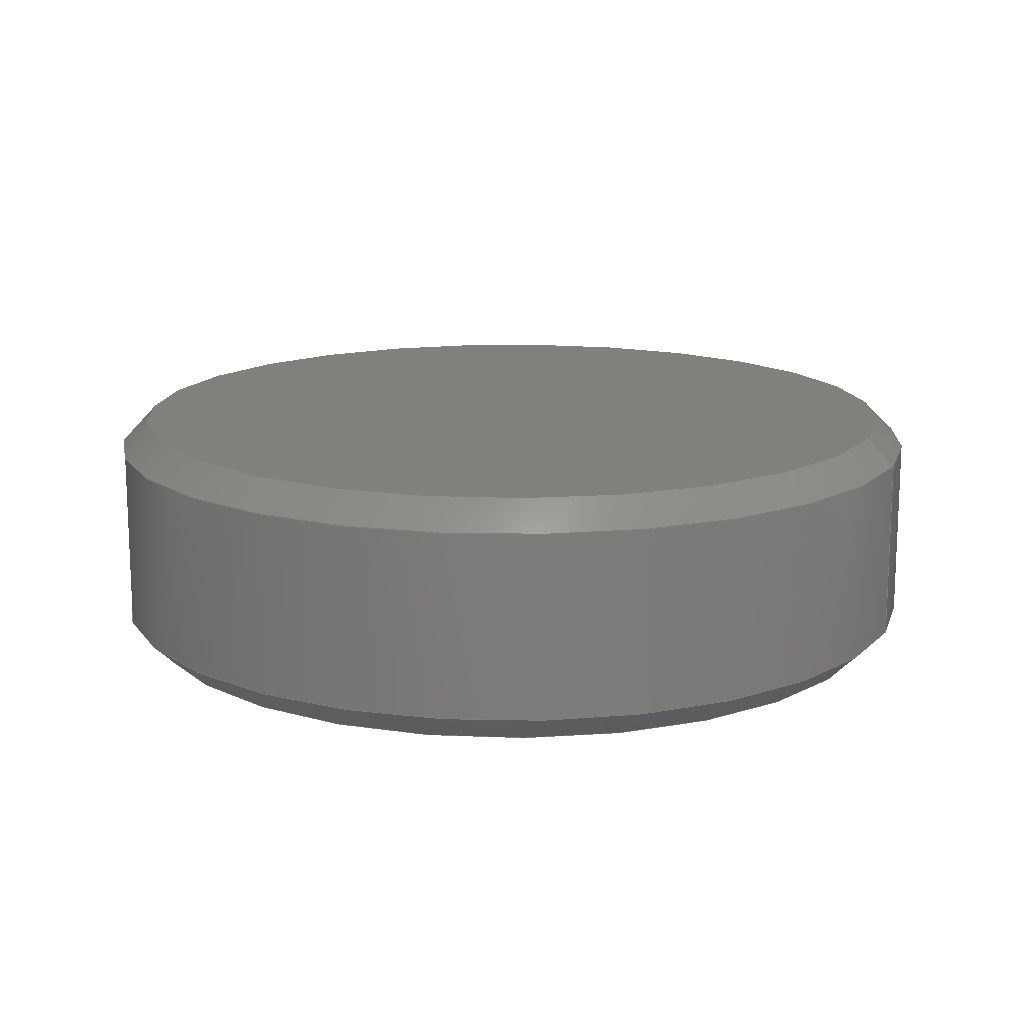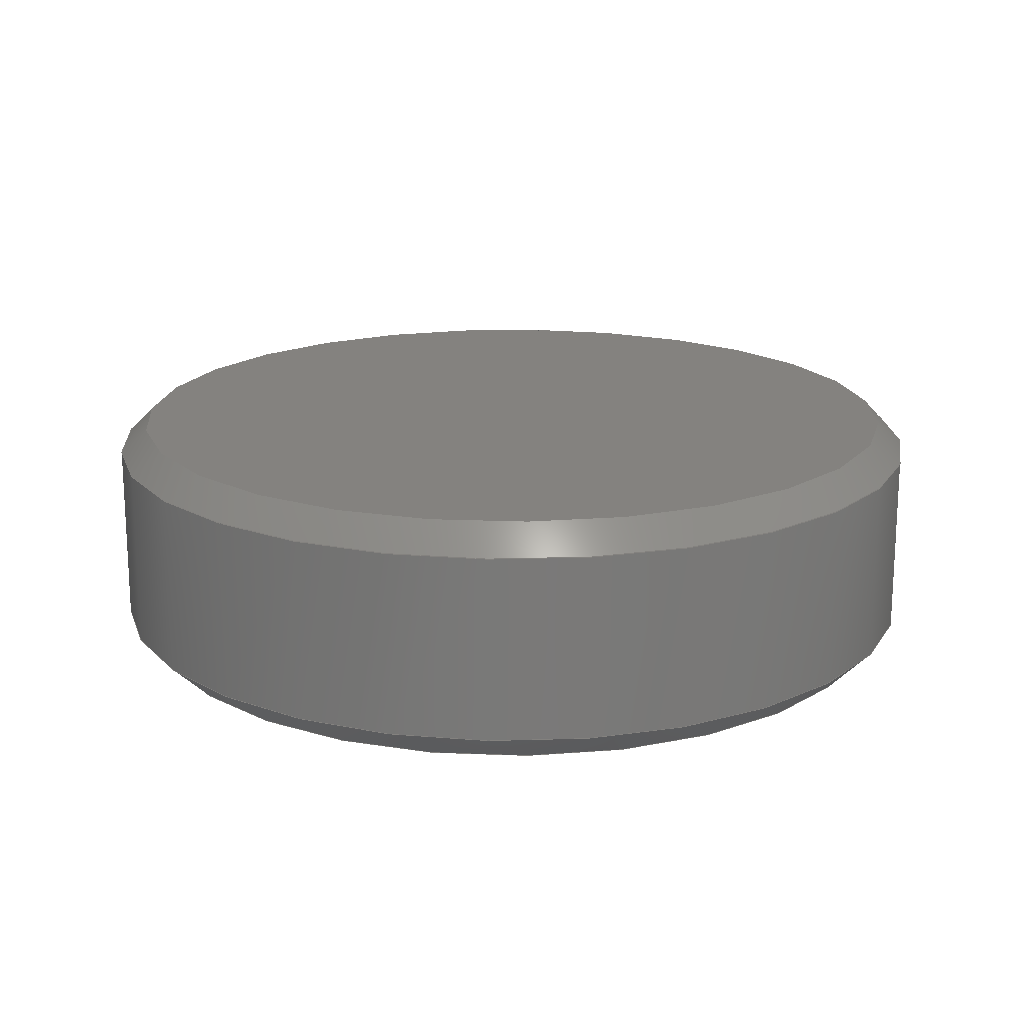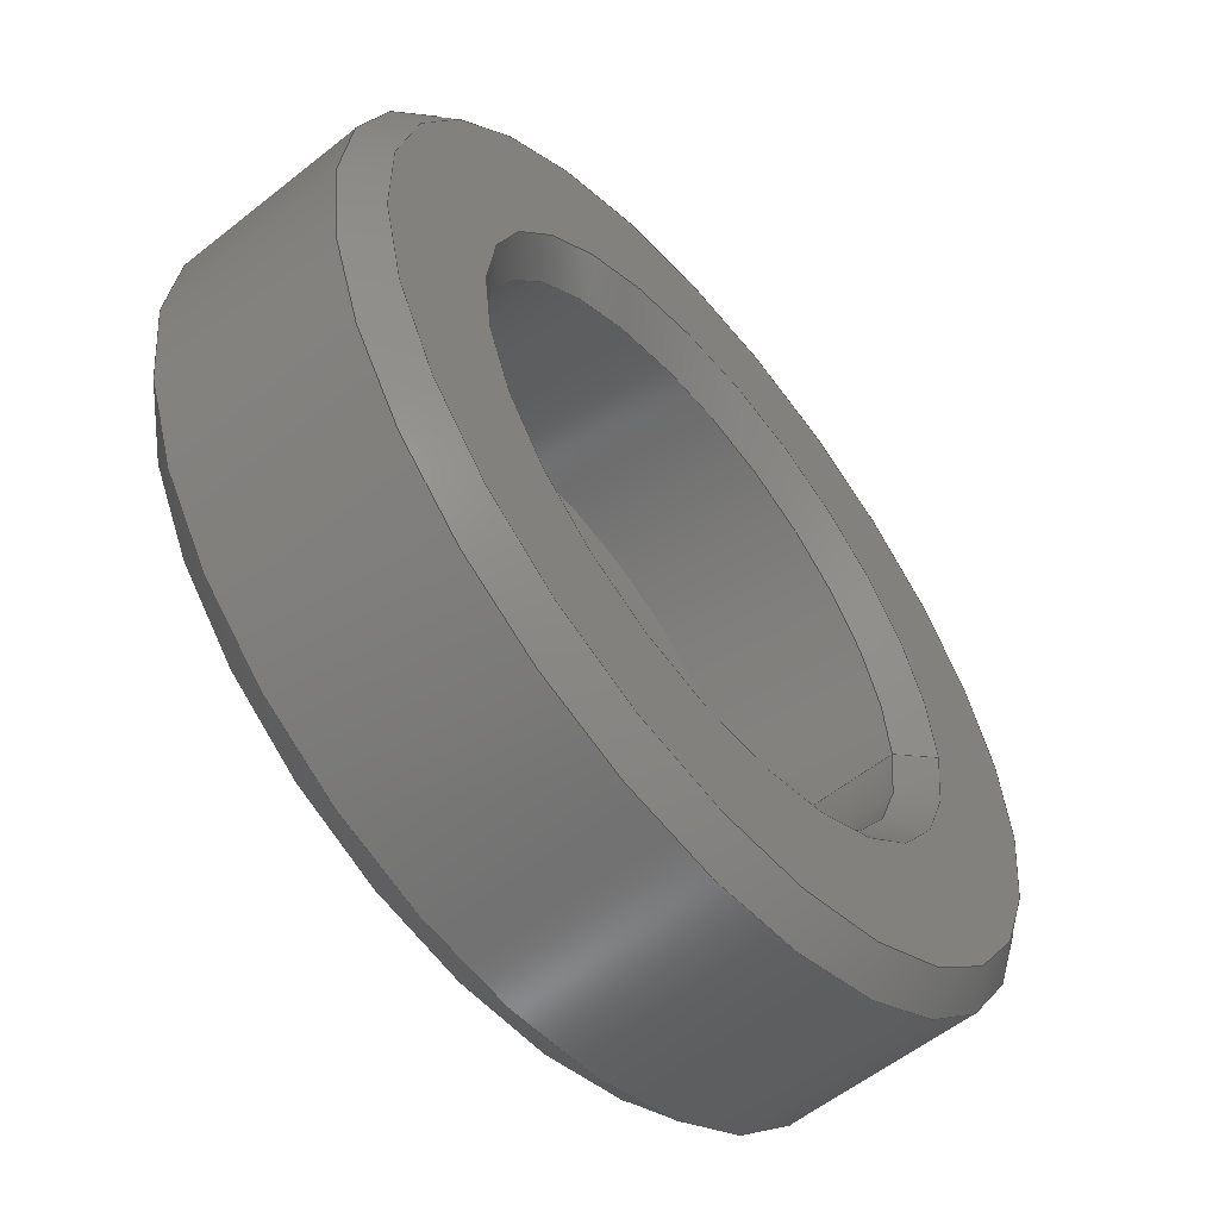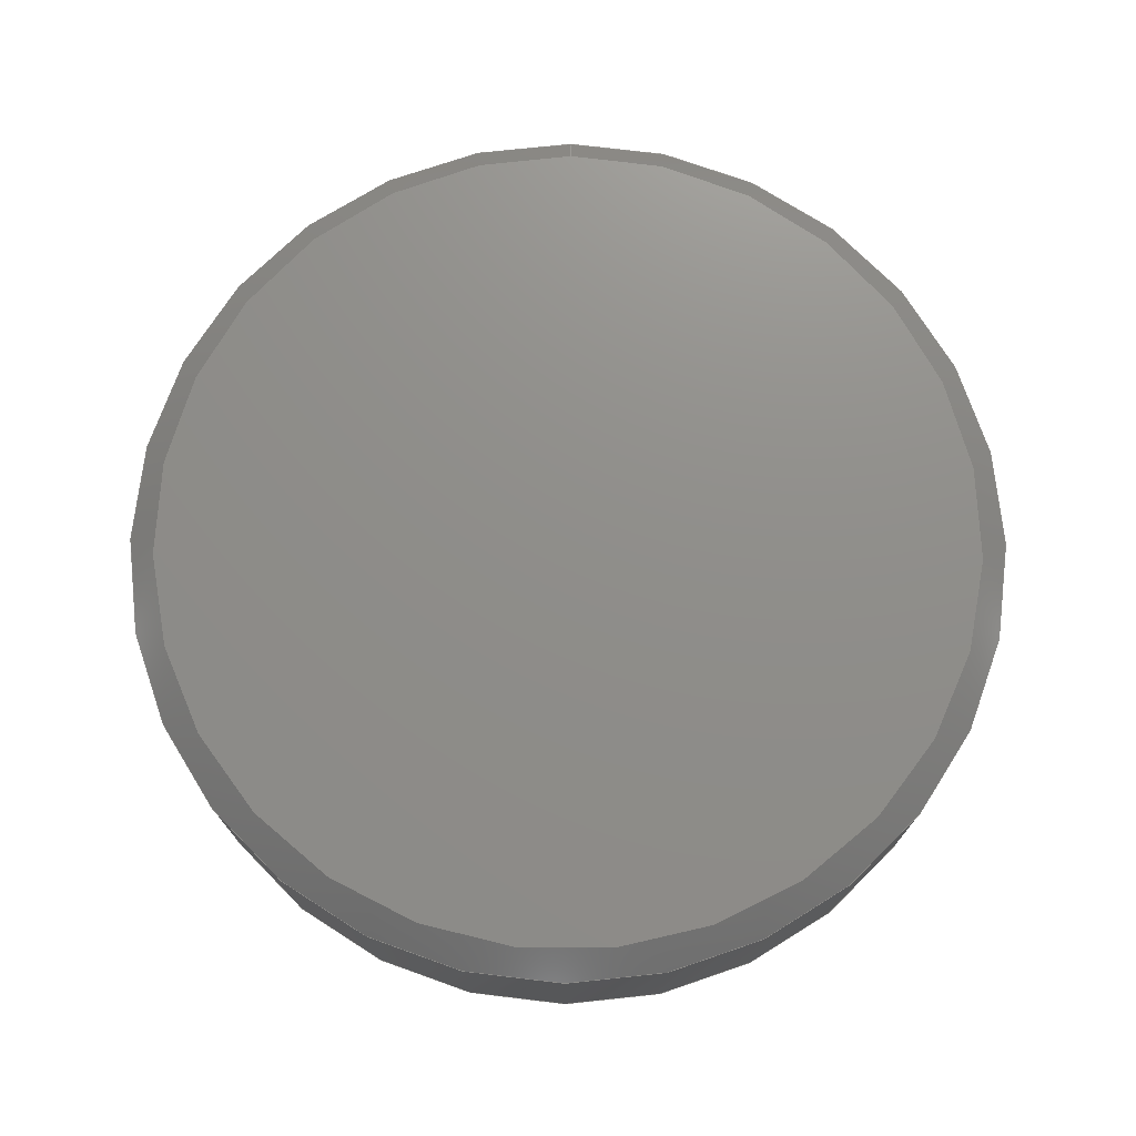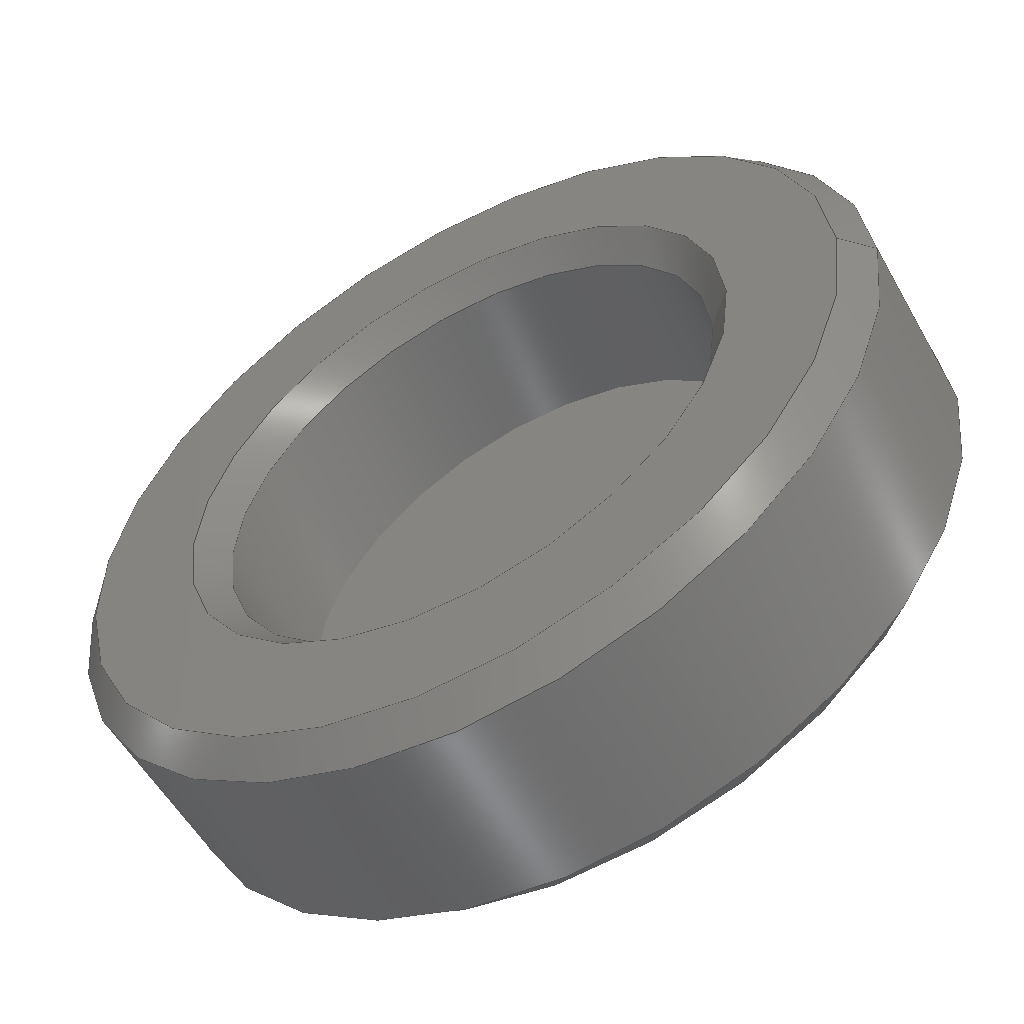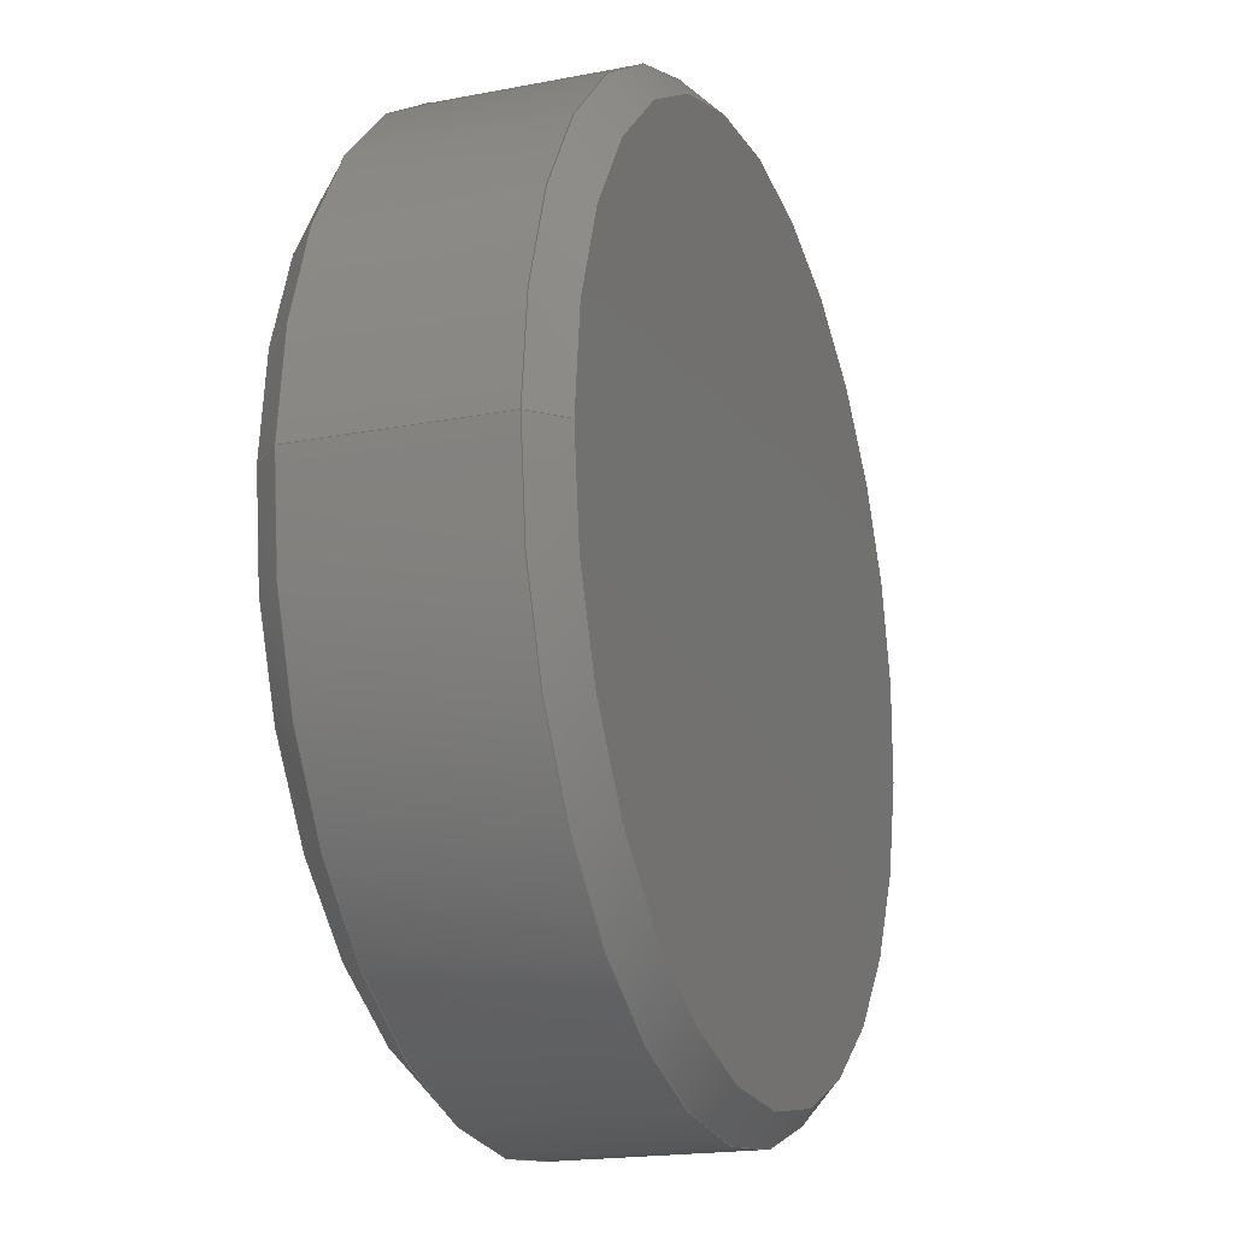
<metadata>
{"format":"step","ext":"step","renderer":"f3d","projection":"perspective","resolution":1024,"background":"white","views":[{"elev":14.7,"azim":-158.3,"up":"+Z"},{"elev":17.7,"azim":54.5,"up":"+Z"},{"elev":-57.3,"azim":129.6,"up":"+Y"},{"elev":73.6,"azim":90.4,"up":"+Z"},{"elev":-55.5,"azim":-150.8,"up":"+Y"},{"elev":-18.6,"azim":-69.6,"up":"+Y"}]}
</metadata>
<code>
ISO-10303-21;
DATA;
#1=MECHANICAL_DESIGN_GEOMETRIC_PRESENTATION_REPRESENTATION('',(#4),#197);
#2=SHAPE_REPRESENTATION_RELATIONSHIP('SRR','None',#204,#3);
#3=ADVANCED_BREP_SHAPE_REPRESENTATION('',(#5),#196);
#4=STYLED_ITEM('',(#213),#5);
#5=MANIFOLD_SOLID_BREP('magnet_bump',#100);
#6=CYLINDRICAL_SURFACE('',#119,4.775);
#7=CYLINDRICAL_SURFACE('',#123,7.775);
#8=FACE_BOUND('',#22,.T.);
#9=PLANE('',#117);
#10=PLANE('',#127);
#11=PLANE('',#128);
#12=FACE_OUTER_BOUND('',#20,.T.);
#13=FACE_OUTER_BOUND('',#21,.T.);
#14=FACE_OUTER_BOUND('',#23,.T.);
#15=FACE_OUTER_BOUND('',#24,.T.);
#16=FACE_OUTER_BOUND('',#25,.T.);
#17=FACE_OUTER_BOUND('',#26,.T.);
#18=FACE_OUTER_BOUND('',#27,.T.);
#19=FACE_OUTER_BOUND('',#28,.T.);
#20=EDGE_LOOP('',(#65,#66,#67,#68));
#21=EDGE_LOOP('',(#69));
#22=EDGE_LOOP('',(#70));
#23=EDGE_LOOP('',(#71,#72,#73,#74));
#24=EDGE_LOOP('',(#75,#76,#77,#78));
#25=EDGE_LOOP('',(#79,#80,#81,#82));
#26=EDGE_LOOP('',(#83,#84,#85,#86));
#27=EDGE_LOOP('',(#87));
#28=EDGE_LOOP('',(#88));
#29=LINE('',#171,#34);
#30=LINE('',#178,#35);
#31=LINE('',#182,#36);
#32=LINE('',#187,#37);
#33=LINE('',#191,#38);
#34=VECTOR('',#135,5.025);
#35=VECTOR('',#144,4.775);
#36=VECTOR('',#149,7.525);
#37=VECTOR('',#156,7.775);
#38=VECTOR('',#161,7.525);
#39=CIRCLE('',#115,5.275);
#40=CIRCLE('',#116,4.775);
#41=CIRCLE('',#118,7.275);
#42=CIRCLE('',#120,4.775);
#43=CIRCLE('',#122,7.775);
#44=CIRCLE('',#124,7.775);
#45=CIRCLE('',#126,7.275);
#46=VERTEX_POINT('',#168);
#47=VERTEX_POINT('',#170);
#48=VERTEX_POINT('',#174);
#49=VERTEX_POINT('',#177);
#50=VERTEX_POINT('',#181);
#51=VERTEX_POINT('',#185);
#52=VERTEX_POINT('',#189);
#53=EDGE_CURVE('',#46,#46,#39,.T.);
#54=EDGE_CURVE('',#46,#47,#29,.T.);
#55=EDGE_CURVE('',#47,#47,#40,.T.);
#56=EDGE_CURVE('',#48,#48,#41,.T.);
#57=EDGE_CURVE('',#47,#49,#30,.T.);
#58=EDGE_CURVE('',#49,#49,#42,.T.);
#59=EDGE_CURVE('',#48,#50,#31,.T.);
#60=EDGE_CURVE('',#50,#50,#43,.T.);
#61=EDGE_CURVE('',#51,#51,#44,.T.);
#62=EDGE_CURVE('',#51,#50,#32,.T.);
#63=EDGE_CURVE('',#52,#52,#45,.T.);
#64=EDGE_CURVE('',#52,#51,#33,.T.);
#65=ORIENTED_EDGE('',*,*,#53,.T.);
#66=ORIENTED_EDGE('',*,*,#54,.T.);
#67=ORIENTED_EDGE('',*,*,#55,.T.);
#68=ORIENTED_EDGE('',*,*,#54,.F.);
#69=ORIENTED_EDGE('',*,*,#56,.F.);
#70=ORIENTED_EDGE('',*,*,#53,.F.);
#71=ORIENTED_EDGE('',*,*,#55,.F.);
#72=ORIENTED_EDGE('',*,*,#57,.T.);
#73=ORIENTED_EDGE('',*,*,#58,.F.);
#74=ORIENTED_EDGE('',*,*,#57,.F.);
#75=ORIENTED_EDGE('',*,*,#56,.T.);
#76=ORIENTED_EDGE('',*,*,#59,.T.);
#77=ORIENTED_EDGE('',*,*,#60,.T.);
#78=ORIENTED_EDGE('',*,*,#59,.F.);
#79=ORIENTED_EDGE('',*,*,#61,.F.);
#80=ORIENTED_EDGE('',*,*,#62,.T.);
#81=ORIENTED_EDGE('',*,*,#60,.F.);
#82=ORIENTED_EDGE('',*,*,#62,.F.);
#83=ORIENTED_EDGE('',*,*,#63,.T.);
#84=ORIENTED_EDGE('',*,*,#64,.T.);
#85=ORIENTED_EDGE('',*,*,#61,.T.);
#86=ORIENTED_EDGE('',*,*,#64,.F.);
#87=ORIENTED_EDGE('',*,*,#63,.F.);
#88=ORIENTED_EDGE('',*,*,#58,.T.);
#89=CONICAL_SURFACE('',#114,5.025,0.7854);
#90=CONICAL_SURFACE('',#121,7.525,0.7854);
#91=CONICAL_SURFACE('',#125,7.525,0.7854);
#92=ADVANCED_FACE('',(#12),#89,.F.);
#93=ADVANCED_FACE('',(#13,#8),#9,.F.);
#94=ADVANCED_FACE('',(#14),#6,.F.);
#95=ADVANCED_FACE('',(#15),#90,.T.);
#96=ADVANCED_FACE('',(#16),#7,.T.);
#97=ADVANCED_FACE('',(#17),#91,.T.);
#98=ADVANCED_FACE('',(#18),#10,.T.);
#99=ADVANCED_FACE('',(#19),#11,.F.);
#100=CLOSED_SHELL('',(#92,#93,#94,#95,#96,#97,#98,#99));
#101=DERIVED_UNIT_ELEMENT(#103,1);
#102=DERIVED_UNIT_ELEMENT(#199,-3);
#103=(
MASS_UNIT()
NAMED_UNIT(*)
SI_UNIT(.KILO.,.GRAM.)
);
#104=DERIVED_UNIT((#101,#102));
#105=MEASURE_REPRESENTATION_ITEM('density measure',
POSITIVE_RATIO_MEASURE(7850),#104);
#106=PROPERTY_DEFINITION_REPRESENTATION(#111,#108);
#107=PROPERTY_DEFINITION_REPRESENTATION(#112,#109);
#108=REPRESENTATION('material name',(#110),#196);
#109=REPRESENTATION('density',(#105),#196);
#110=DESCRIPTIVE_REPRESENTATION_ITEM('Steel','Steel');
#111=PROPERTY_DEFINITION('material property','material name',#206);
#112=PROPERTY_DEFINITION('material property','density of part',#206);
#113=AXIS2_PLACEMENT_3D('',#166,#129,#130);
#114=AXIS2_PLACEMENT_3D('',#167,#131,#132);
#115=AXIS2_PLACEMENT_3D('',#169,#133,#134);
#116=AXIS2_PLACEMENT_3D('',#172,#136,#137);
#117=AXIS2_PLACEMENT_3D('',#173,#138,#139);
#118=AXIS2_PLACEMENT_3D('',#175,#140,#141);
#119=AXIS2_PLACEMENT_3D('',#176,#142,#143);
#120=AXIS2_PLACEMENT_3D('',#179,#145,#146);
#121=AXIS2_PLACEMENT_3D('',#180,#147,#148);
#122=AXIS2_PLACEMENT_3D('',#183,#150,#151);
#123=AXIS2_PLACEMENT_3D('',#184,#152,#153);
#124=AXIS2_PLACEMENT_3D('',#186,#154,#155);
#125=AXIS2_PLACEMENT_3D('',#188,#157,#158);
#126=AXIS2_PLACEMENT_3D('',#190,#159,#160);
#127=AXIS2_PLACEMENT_3D('',#192,#162,#163);
#128=AXIS2_PLACEMENT_3D('',#193,#164,#165);
#129=DIRECTION('axis',(0,0,1));
#130=DIRECTION('refdir',(1,0,0));
#131=DIRECTION('center_axis',(0,0,-1));
#132=DIRECTION('ref_axis',(1,0,0));
#133=DIRECTION('center_axis',(0,0,-1));
#134=DIRECTION('ref_axis',(1,0,0));
#135=DIRECTION('',(0.7071,-8.66e-17,0.7071));
#136=DIRECTION('center_axis',(0,0,1));
#137=DIRECTION('ref_axis',(1,0,0));
#138=DIRECTION('center_axis',(0,0,1));
#139=DIRECTION('ref_axis',(1,0,0));
#140=DIRECTION('center_axis',(0,0,1));
#141=DIRECTION('ref_axis',(1,0,0));
#142=DIRECTION('center_axis',(0,0,-1));
#143=DIRECTION('ref_axis',(1,0,0));
#144=DIRECTION('',(0,0,1));
#145=DIRECTION('center_axis',(0,0,-1));
#146=DIRECTION('ref_axis',(1,0,0));
#147=DIRECTION('center_axis',(0,0,1));
#148=DIRECTION('ref_axis',(1,0,0));
#149=DIRECTION('',(-0.7071,8.66e-17,0.7071));
#150=DIRECTION('center_axis',(0,0,-1));
#151=DIRECTION('ref_axis',(1,0,0));
#152=DIRECTION('center_axis',(0,0,1));
#153=DIRECTION('ref_axis',(1,0,0));
#154=DIRECTION('center_axis',(0,0,1));
#155=DIRECTION('ref_axis',(1,0,0));
#156=DIRECTION('',(0,0,-1));
#157=DIRECTION('center_axis',(0,0,-1));
#158=DIRECTION('ref_axis',(1,0,0));
#159=DIRECTION('center_axis',(0,0,-1));
#160=DIRECTION('ref_axis',(1,0,0));
#161=DIRECTION('',(-0.7071,-8.66e-17,-0.7071));
#162=DIRECTION('center_axis',(0,0,1));
#163=DIRECTION('ref_axis',(1,0,0));
#164=DIRECTION('center_axis',(0,0,1));
#165=DIRECTION('ref_axis',(1,0,0));
#166=CARTESIAN_POINT('',(0,0,0));
#167=CARTESIAN_POINT('Origin',(0,0,-3.05));
#168=CARTESIAN_POINT('',(-5.275,6.46e-16,-3.3));
#169=CARTESIAN_POINT('Origin',(0,0,-3.3));
#170=CARTESIAN_POINT('',(-4.775,-5.848e-16,-2.8));
#171=CARTESIAN_POINT('',(-5.025,6.154e-16,-3.05));
#172=CARTESIAN_POINT('Origin',(0,0,-2.8));
#173=CARTESIAN_POINT('Origin',(0,0,-3.3));
#174=CARTESIAN_POINT('',(-7.275,-8.909e-16,-3.3));
#175=CARTESIAN_POINT('Origin',(0,0,-3.3));
#176=CARTESIAN_POINT('Origin',(0,0,0));
#177=CARTESIAN_POINT('',(-4.775,-5.848e-16,0));
#178=CARTESIAN_POINT('',(-4.775,5.848e-16,0));
#179=CARTESIAN_POINT('Origin',(0,0,0));
#180=CARTESIAN_POINT('Origin',(0,0,-3.05));
#181=CARTESIAN_POINT('',(-7.775,9.522e-16,-2.8));
#182=CARTESIAN_POINT('',(-7.525,9.215e-16,-3.05));
#183=CARTESIAN_POINT('Origin',(0,0,-2.8));
#184=CARTESIAN_POINT('Origin',(0,0,0));
#185=CARTESIAN_POINT('',(-7.775,-9.522e-16,0.5));
#186=CARTESIAN_POINT('Origin',(0,0,0.5));
#187=CARTESIAN_POINT('',(-7.775,-9.522e-16,0));
#188=CARTESIAN_POINT('Origin',(0,0,0.75));
#189=CARTESIAN_POINT('',(-7.275,8.909e-16,1));
#190=CARTESIAN_POINT('Origin',(0,0,1));
#191=CARTESIAN_POINT('',(-7.525,-9.215e-16,0.75));
#192=CARTESIAN_POINT('Origin',(0,0,1));
#193=CARTESIAN_POINT('Origin',(0,0,0));
#194=UNCERTAINTY_MEASURE_WITH_UNIT(LENGTH_MEASURE(0.01),#198,
'DISTANCE_ACCURACY_VALUE',
'Maximum model space distance between geometric entities at asserted c
onnectivities');
#195=UNCERTAINTY_MEASURE_WITH_UNIT(LENGTH_MEASURE(0.01),#198,
'DISTANCE_ACCURACY_VALUE',
'Maximum model space distance between geometric entities at asserted c
onnectivities');
#196=(
GEOMETRIC_REPRESENTATION_CONTEXT(3)
GLOBAL_UNCERTAINTY_ASSIGNED_CONTEXT((#194))
GLOBAL_UNIT_ASSIGNED_CONTEXT((#198,#200,#201))
REPRESENTATION_CONTEXT('','3D')
);
#197=(
GEOMETRIC_REPRESENTATION_CONTEXT(3)
GLOBAL_UNCERTAINTY_ASSIGNED_CONTEXT((#195))
GLOBAL_UNIT_ASSIGNED_CONTEXT((#198,#200,#201))
REPRESENTATION_CONTEXT('','3D')
);
#198=(
LENGTH_UNIT()
NAMED_UNIT(*)
SI_UNIT(.MILLI.,.METRE.)
);
#199=(
LENGTH_UNIT()
NAMED_UNIT(*)
SI_UNIT($,.METRE.)
);
#200=(
NAMED_UNIT(*)
PLANE_ANGLE_UNIT()
SI_UNIT($,.RADIAN.)
);
#201=(
NAMED_UNIT(*)
SI_UNIT($,.STERADIAN.)
SOLID_ANGLE_UNIT()
);
#202=SHAPE_DEFINITION_REPRESENTATION(#203,#204);
#203=PRODUCT_DEFINITION_SHAPE('',$,#206);
#204=SHAPE_REPRESENTATION('',(#113),#196);
#205=PRODUCT_DEFINITION_CONTEXT('part definition',#210,'design');
#206=PRODUCT_DEFINITION('Magnet_Bump','Magnet_Bump v1',#207,#205);
#207=PRODUCT_DEFINITION_FORMATION('',$,#212);
#208=PRODUCT_RELATED_PRODUCT_CATEGORY('Magnet_Bump v1','Magnet_Bump v1',
(#212));
#209=APPLICATION_PROTOCOL_DEFINITION('international standard',
'automotive_design',2009,#210);
#210=APPLICATION_CONTEXT(
'Core Data for Automotive Mechanical Design Process');
#211=PRODUCT_CONTEXT('part definition',#210,'mechanical');
#212=PRODUCT('Magnet_Bump','Magnet_Bump v1',$,(#211));
#213=PRESENTATION_STYLE_ASSIGNMENT((#214));
#214=SURFACE_STYLE_USAGE(.BOTH.,#215);
#215=SURFACE_SIDE_STYLE('',(#216));
#216=SURFACE_STYLE_FILL_AREA(#217);
#217=FILL_AREA_STYLE('Steel - Satin',(#218));
#218=FILL_AREA_STYLE_COLOUR('Steel - Satin',#219);
#219=COLOUR_RGB('Steel - Satin',0.6275,0.6275,0.6275);
ENDSEC;
END-ISO-10303-21;

</code>
